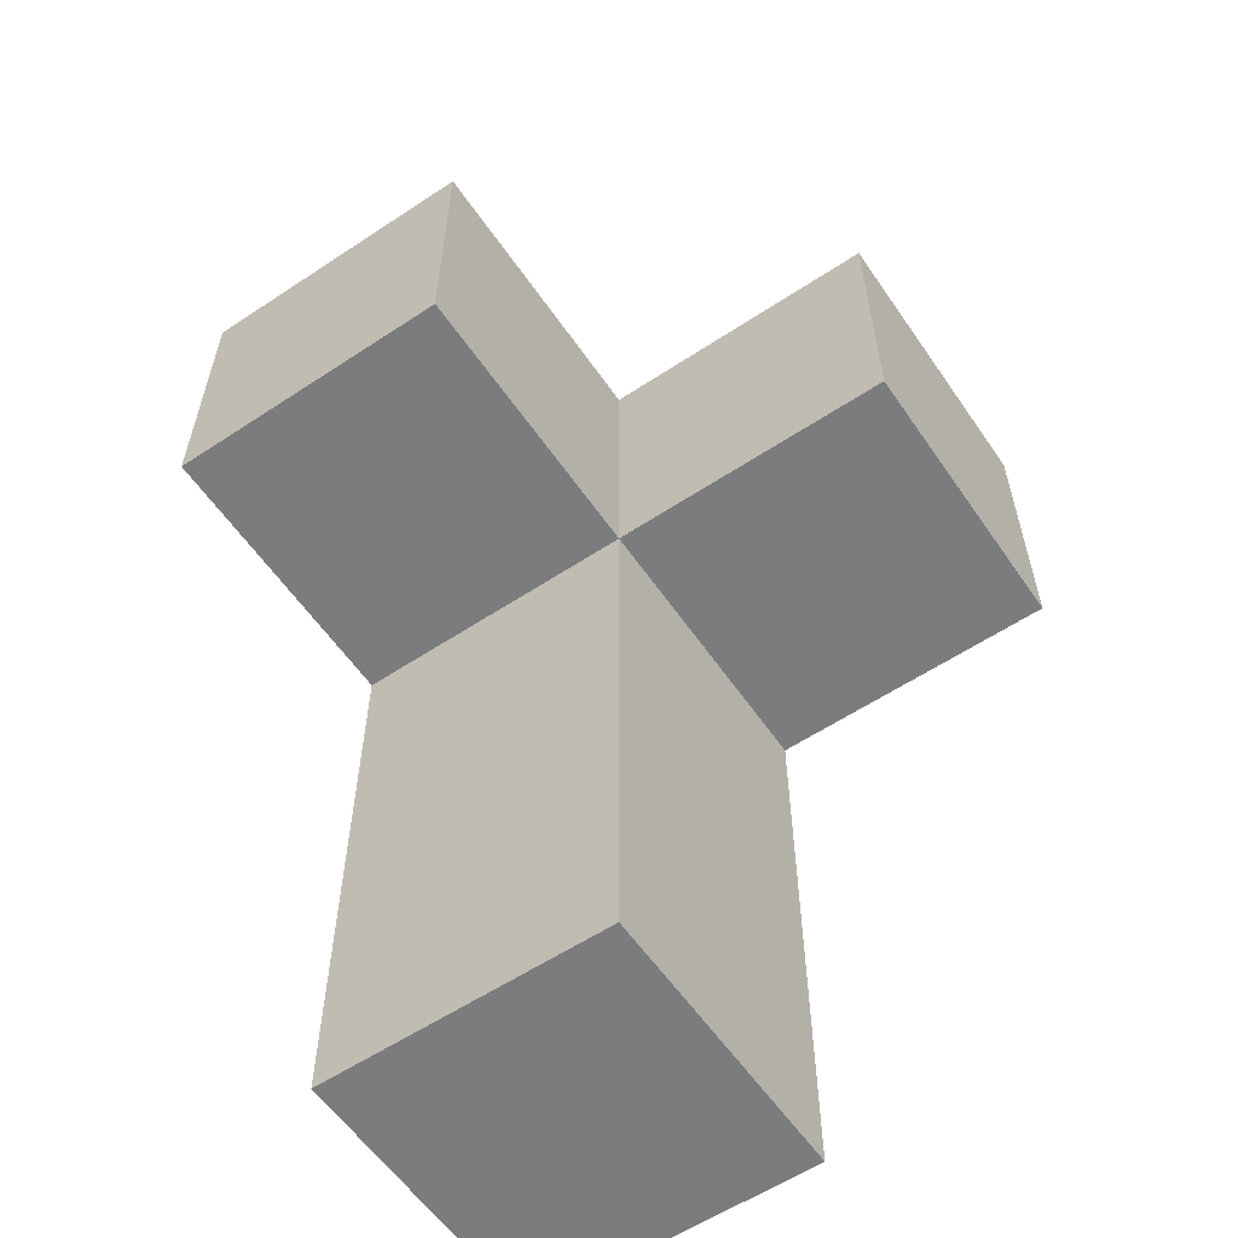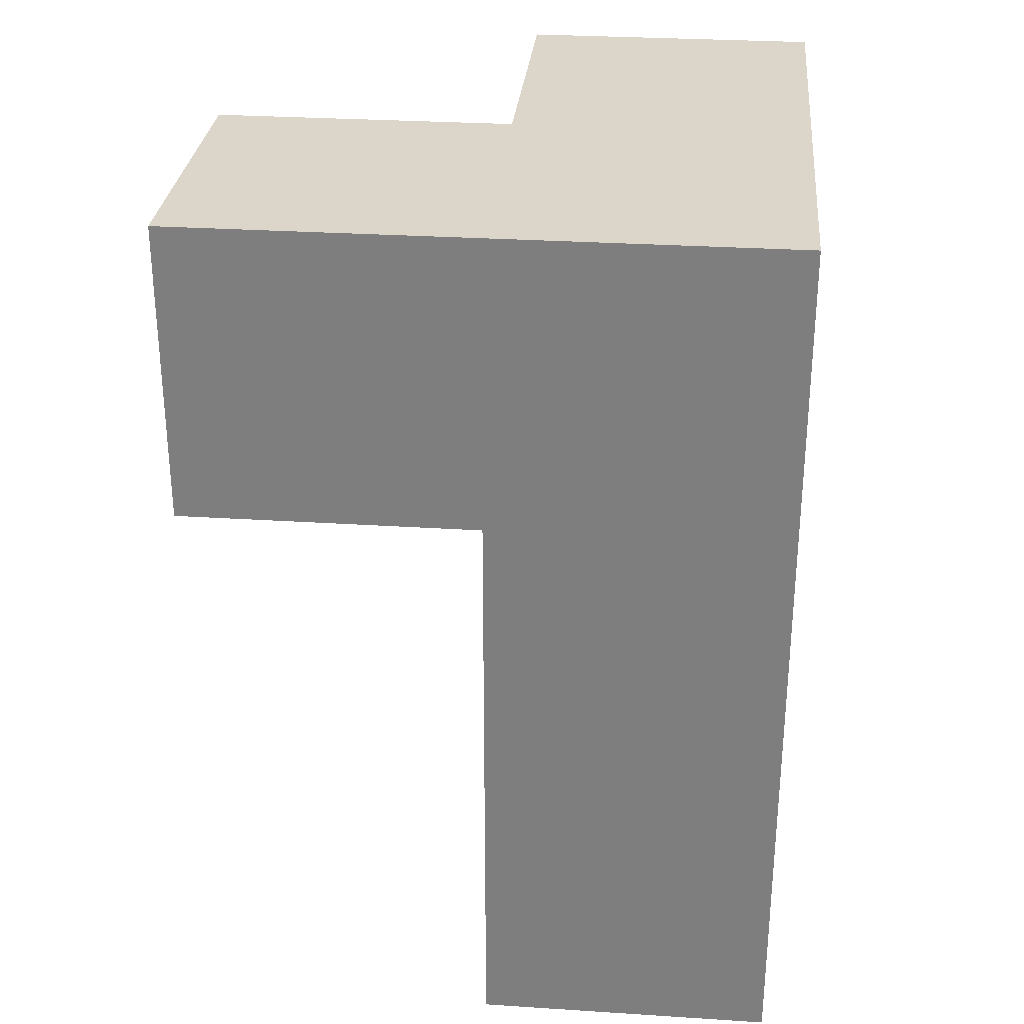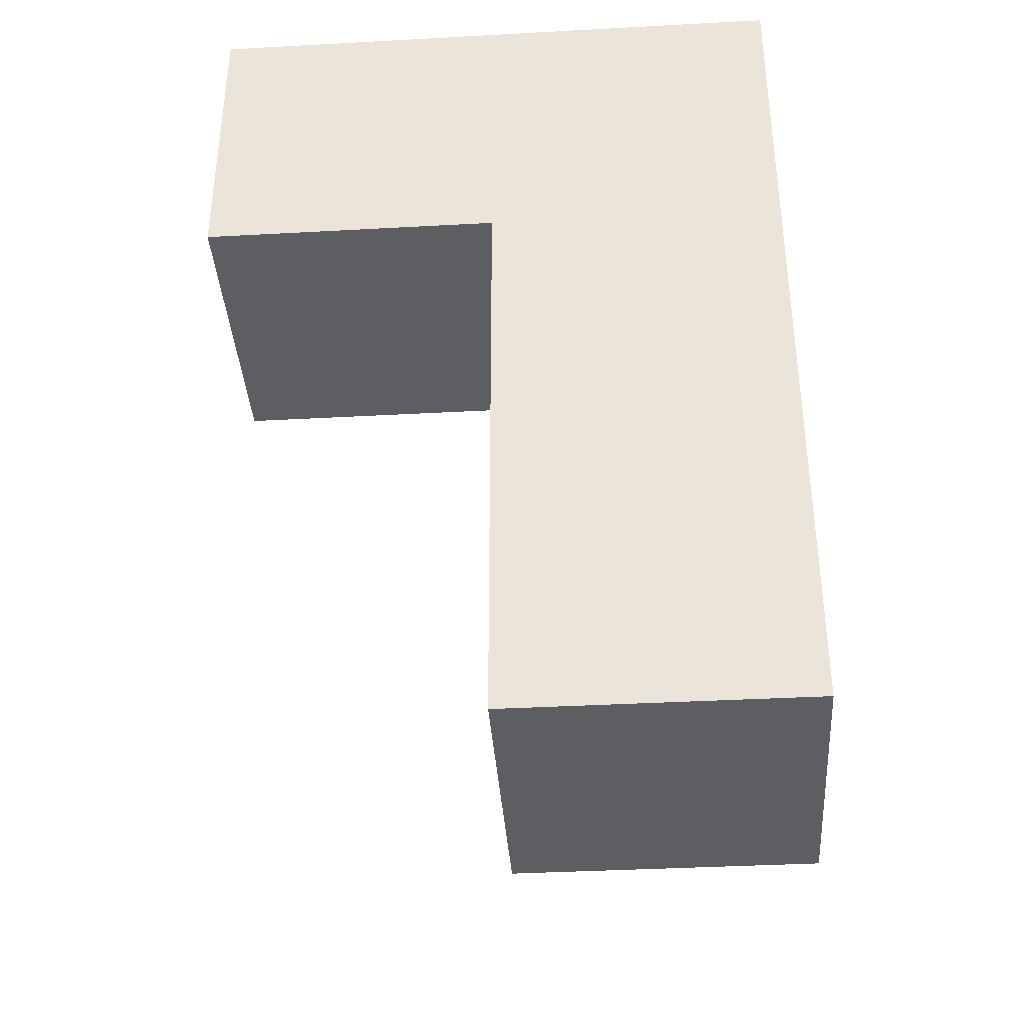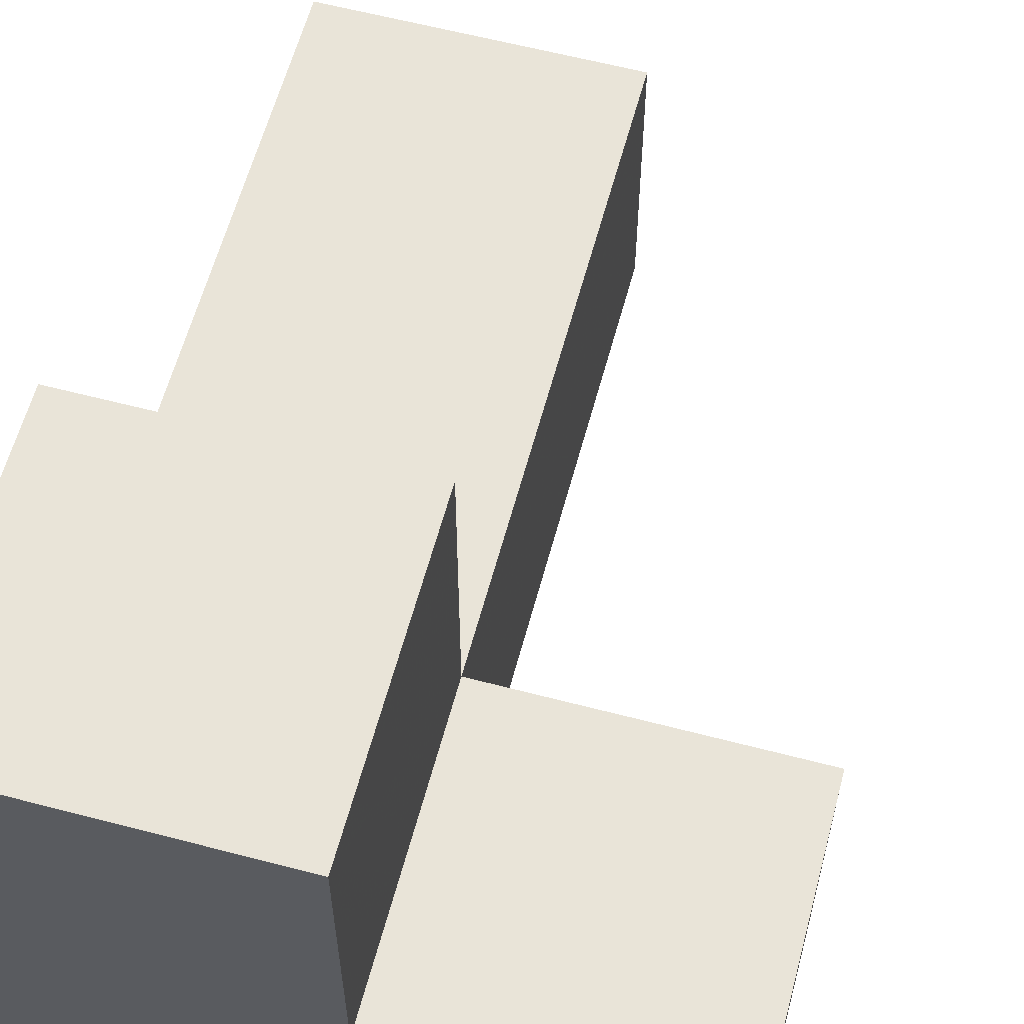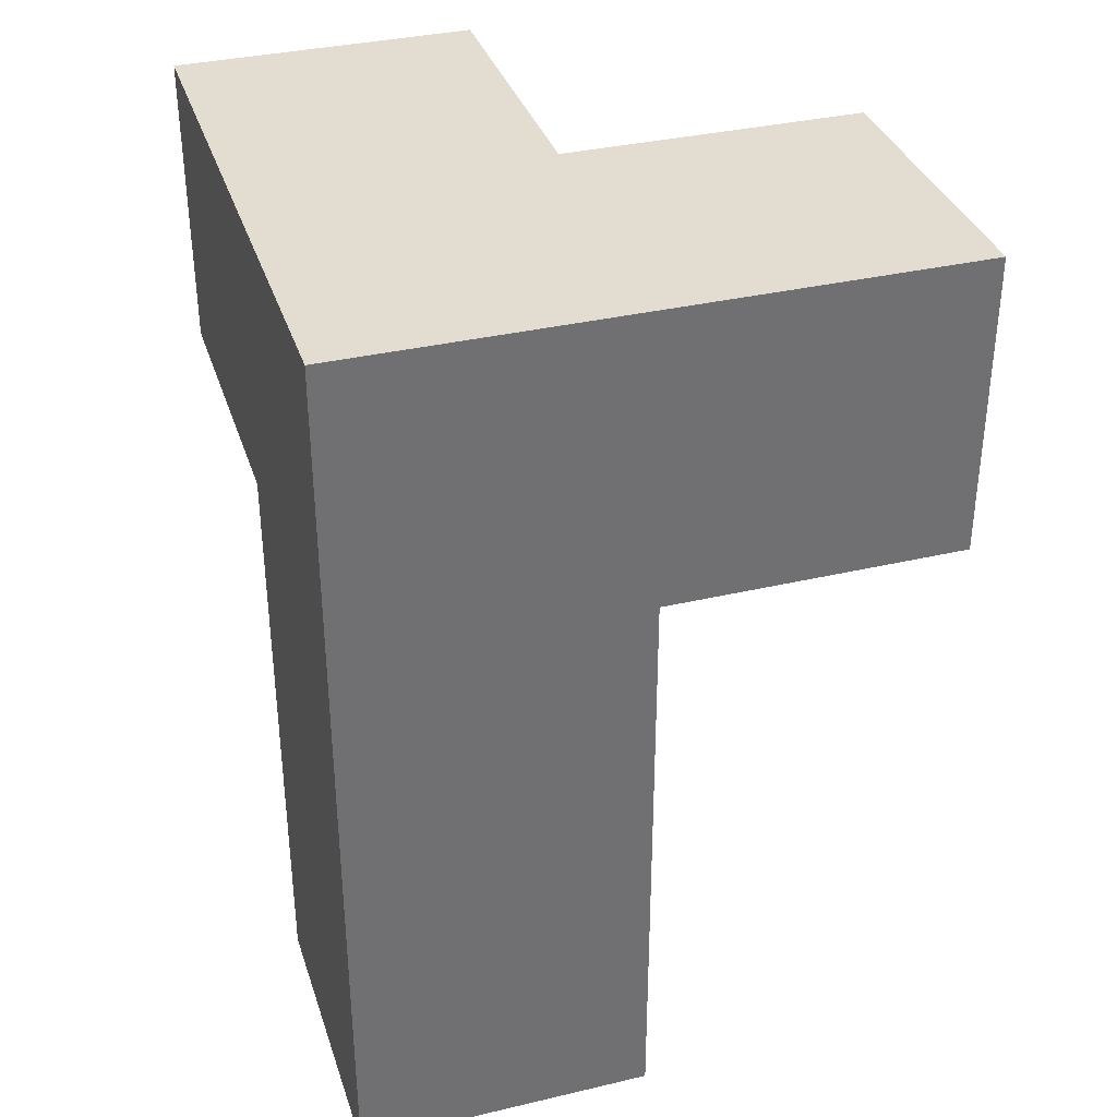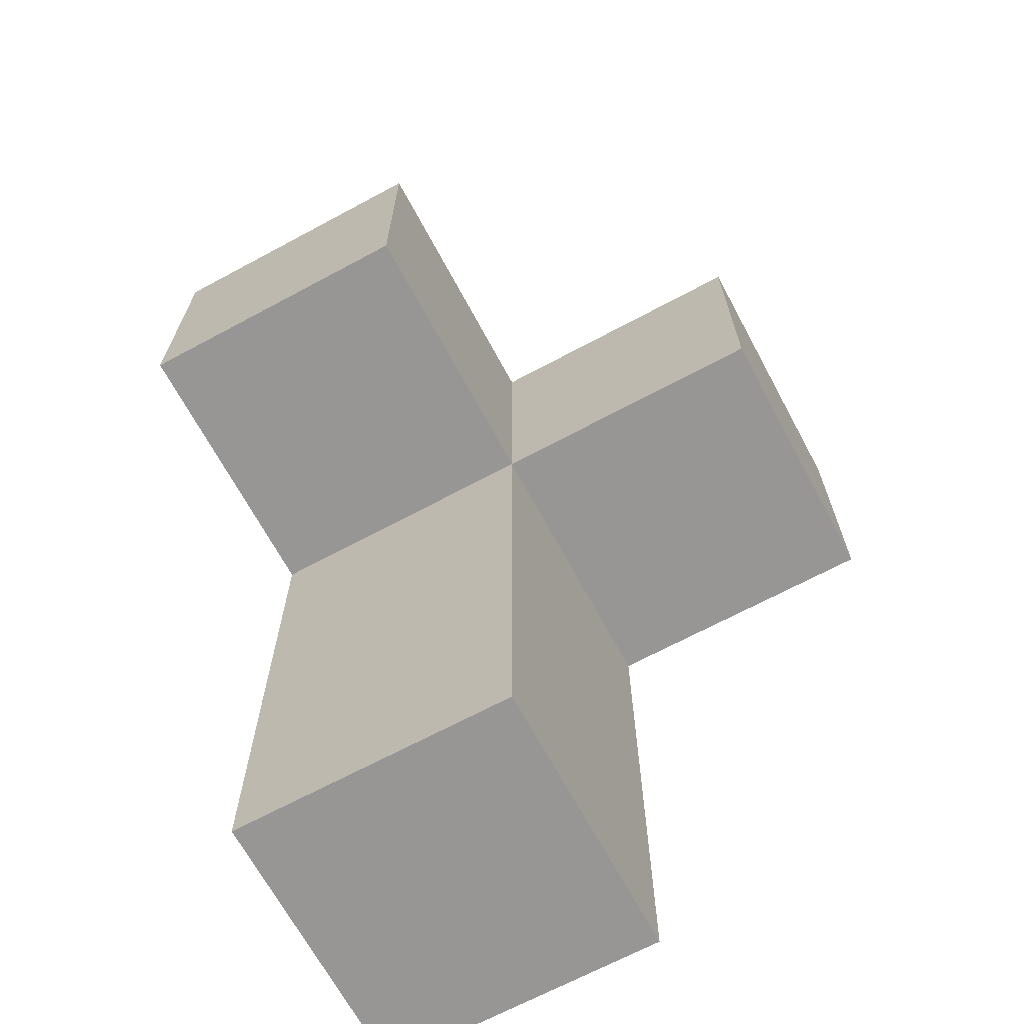
<metadata>
{"format":"obj","ext":"obj","renderer":"f3d","projection":"perspective","resolution":1024,"background":"white","views":[{"elev":-58.7,"azim":-55.7,"up":"+Y"},{"elev":29.7,"azim":95.4,"up":"+Y"},{"elev":-37.8,"azim":94.0,"up":"+Y"},{"elev":60.6,"azim":-165.0,"up":"+Z"},{"elev":35.3,"azim":162.7,"up":"+Y"},{"elev":-67.9,"azim":-61.7,"up":"+Y"}]}
</metadata>
<code>
v 1.992 0.01833 2.007
v 1.992 1.998 2.007
v 1.992 1.008 2.997
v 0.0125 2.988 2.997
v 1.002 1.998 2.007
v 1.002 2.988 2.997
v 1.992 2.988 2.997
v 1.002 1.008 2.997
v 1.992 1.998 3.987
v 1.992 1.008 2.007
v 1.002 1.998 3.987
v 0.0125 2.988 2.007
v 1.002 2.988 2.007
v 1.992 2.988 2.007
v 0.0125 1.998 2.997
v 1.002 1.008 2.007
v 1.002 0.01833 2.997
v 1.992 0.01833 2.997
v 1.992 1.998 2.997
v 1.002 1.998 2.997
v 1.002 2.988 3.987
v 1.992 2.988 3.987
v 0.0125 1.998 2.007
v 1.002 0.01833 2.007
f 1 24 10
f 16 10 24
f 17 18 8
f 3 8 18
f 24 1 17
f 18 17 1
f 16 24 8
f 17 8 24
f 1 10 18
f 3 18 10
f 10 16 2
f 5 2 16
f 8 3 20
f 19 20 3
f 5 16 20
f 8 20 16
f 10 2 3
f 19 3 2
f 2 5 14
f 13 14 5
f 14 13 7
f 6 7 13
f 2 14 19
f 7 19 14
f 11 9 21
f 22 21 9
f 20 19 11
f 9 11 19
f 7 6 22
f 21 22 6
f 6 20 21
f 11 21 20
f 19 7 9
f 22 9 7
f 5 23 13
f 12 13 23
f 15 20 4
f 6 4 20
f 23 5 15
f 20 15 5
f 13 12 6
f 4 6 12
f 12 23 4
f 15 4 23

</code>
